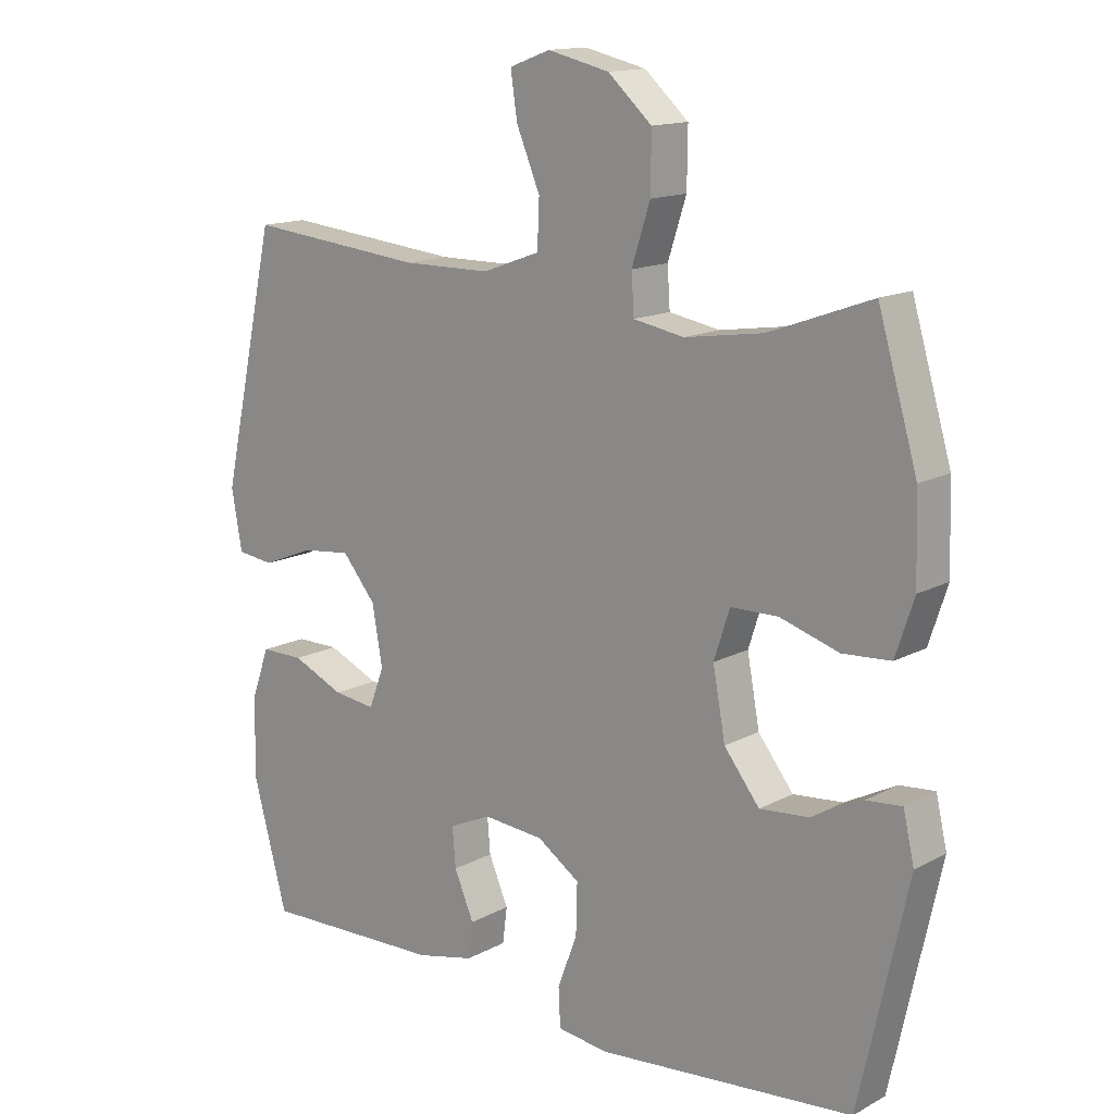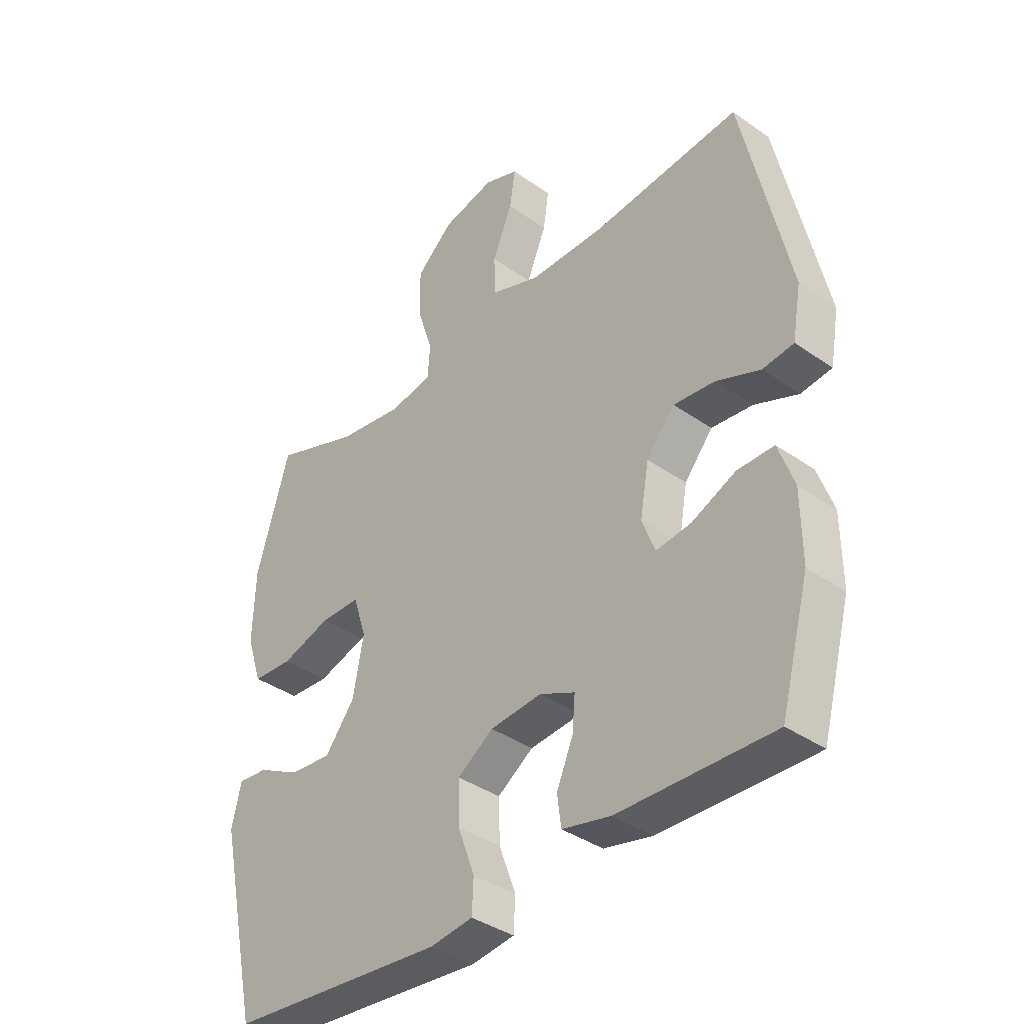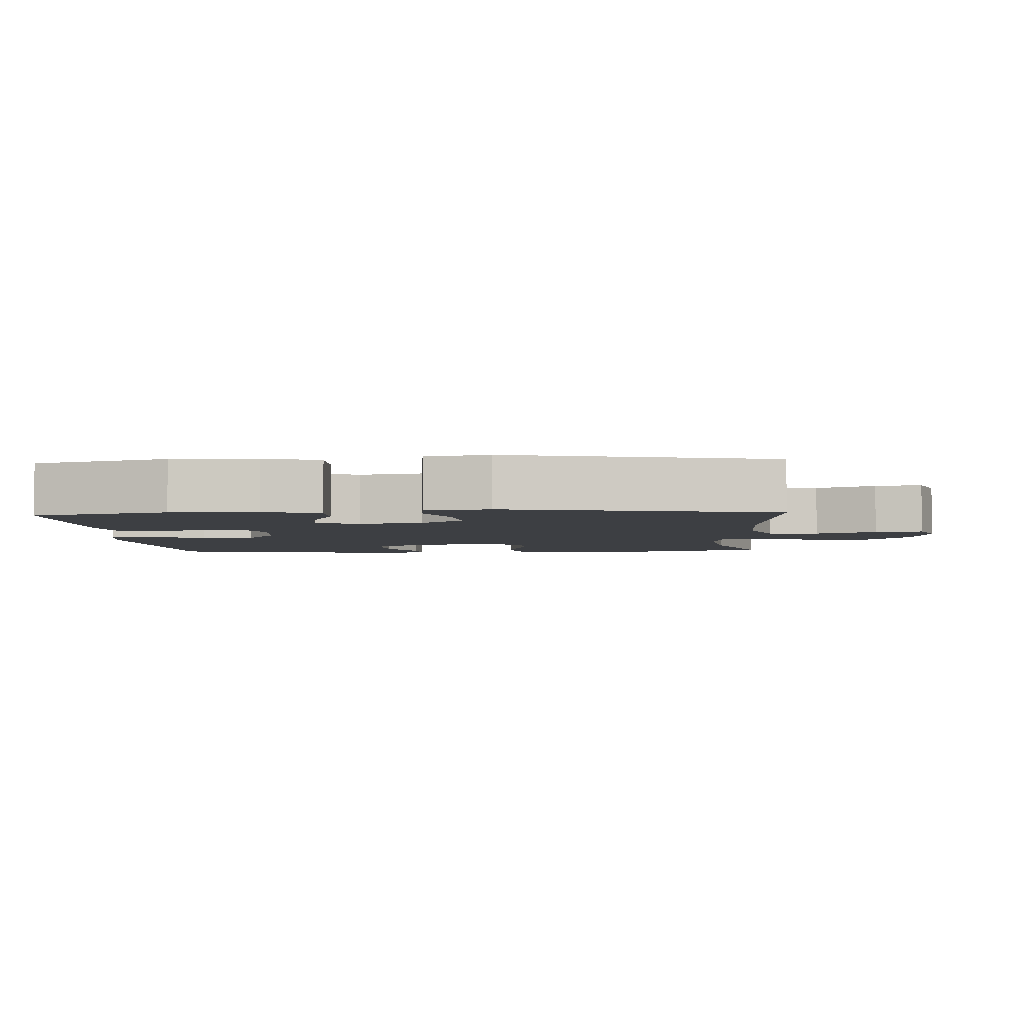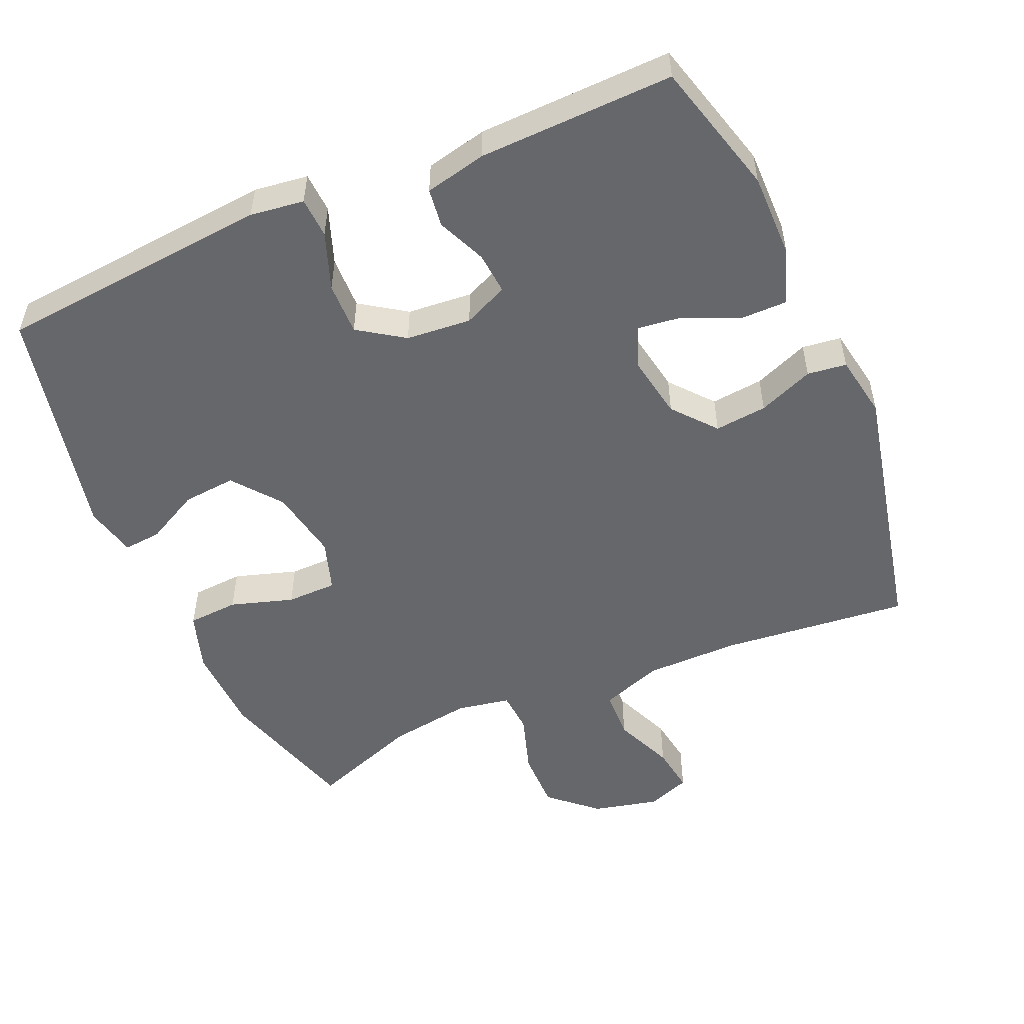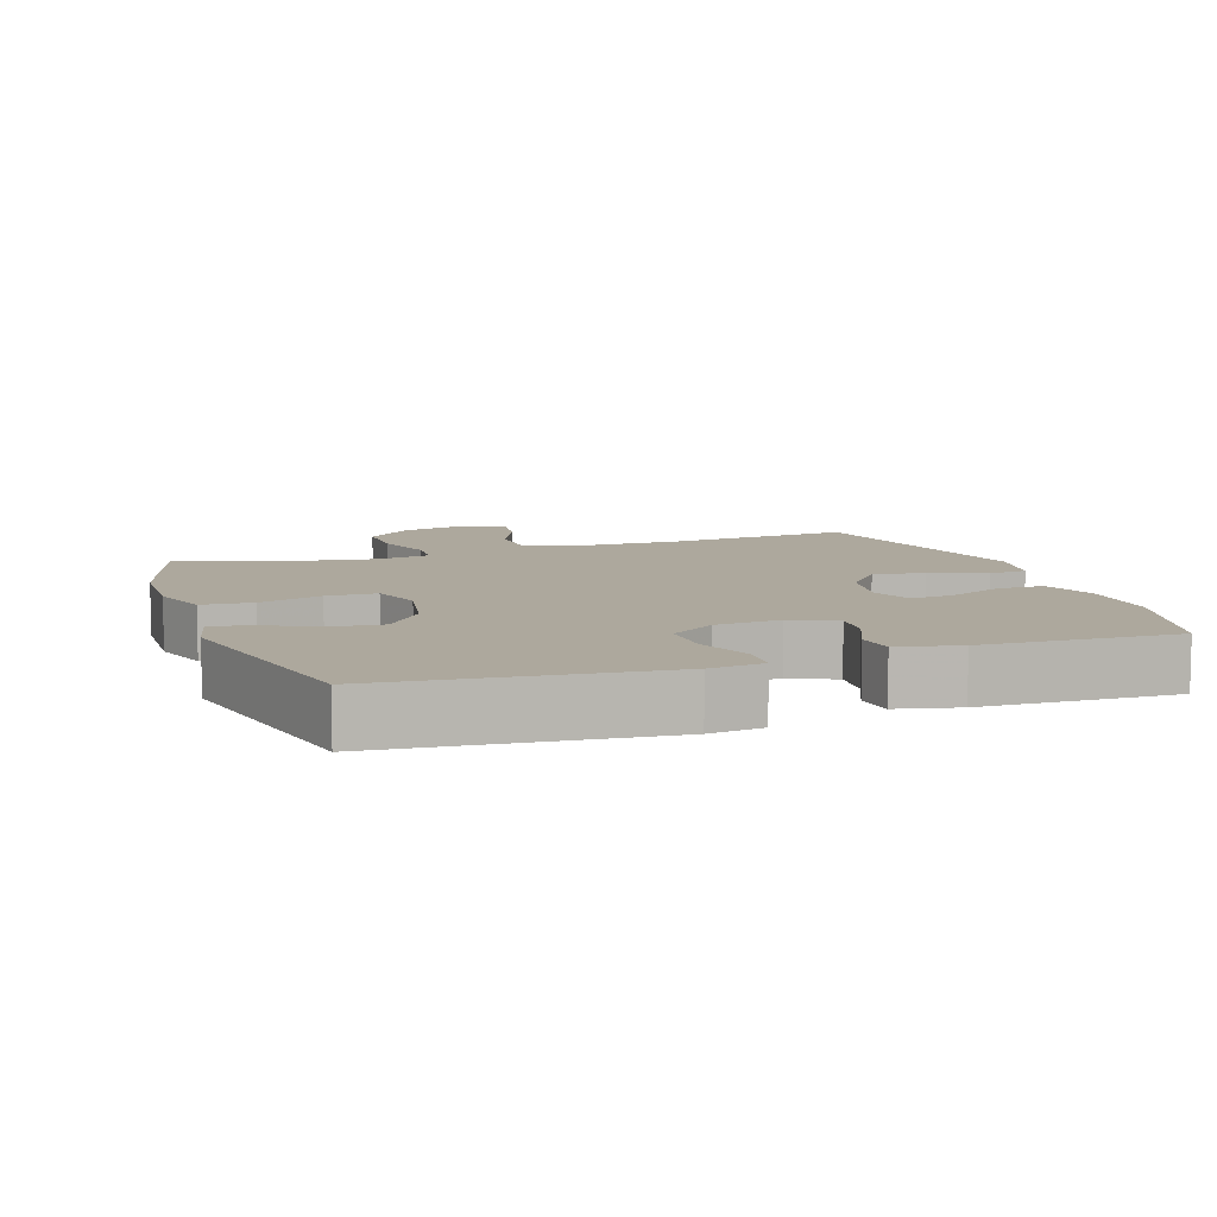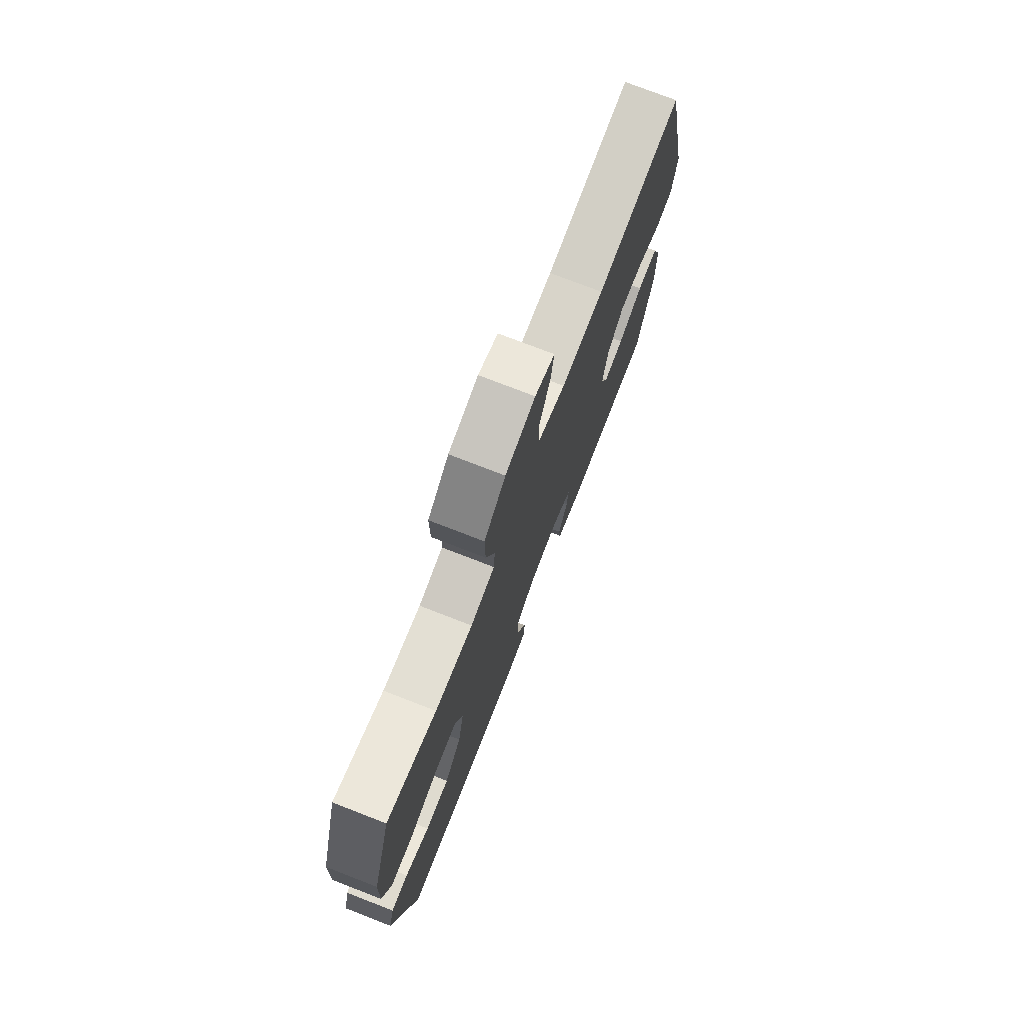
<metadata>
{"format":"obj","ext":"obj","renderer":"f3d","projection":"perspective","resolution":1024,"background":"white","views":[{"elev":14.4,"azim":40.8,"up":"+Z"},{"elev":-37.9,"azim":-131.8,"up":"+Z"},{"elev":-3.8,"azim":-86.4,"up":"+Y"},{"elev":-52.1,"azim":-156.5,"up":"+Y"},{"elev":8.7,"azim":161.2,"up":"+Y"},{"elev":75.7,"azim":111.2,"up":"+Z"}]}
</metadata>
<code>
v 0.5 0.07 0.5
v 0.56 0.07 0.296
v 0.564 0.07 0.168
v 0.536 0.07 0.083
v 0.463 0.07 0.078
v 0.373 0.07 0.106
v 0.301 0.07 0.105
v 0.277 0.07 0.031
v 0.296 0.07 -0.072
v 0.35 0.07 -0.141
v 0.426 0.07 -0.134
v 0.503 0.07 -0.094
v 0.557 0.07 -0.089
v 0.574 0.07 -0.163
v 0.5 0.07 -0.5
v 0.108 0.07 -0.536
v 0.031 0.07 -0.526
v 0.028 0.07 -0.468
v 0.058 0.07 -0.386
v 0.06 0.07 -0.31
v -0.005 0.07 -0.266
v -0.098 0.07 -0.258
v -0.162 0.07 -0.287
v -0.157 0.07 -0.347
v -0.127 0.07 -0.417
v -0.134 0.07 -0.472
v -0.222 0.07 -0.492
v -0.5 0.07 -0.5
v -0.552 0.07 -0.308
v -0.551 0.07 -0.186
v -0.523 0.07 -0.107
v -0.457 0.07 -0.107
v -0.378 0.07 -0.142
v -0.314 0.07 -0.15
v -0.291 0.07 -0.089
v -0.307 0.07 0.001
v -0.358 0.07 0.062
v -0.433 0.07 0.054
v -0.512 0.07 0.022
v -0.568 0.07 0.029
v -0.584 0.07 0.12
v -0.5 0.07 0.5
v -0.23 0.07 0.473
v -0.095 0.07 0.474
v -0.007 0.07 0.506
v -0.004 0.07 0.577
v -0.04 0.07 0.663
v -0.05 0.07 0.731
v 0.012 0.07 0.754
v 0.106 0.07 0.732
v 0.173 0.07 0.672
v 0.172 0.07 0.586
v 0.144 0.07 0.499
v 0.148 0.07 0.439
v 0.225 0.07 0.425
v 0.344 0.07 0.443
v 0.5 0 0.5
v 0.56 0 0.296
v 0.564 0 0.168
v 0.536 0 0.083
v 0.463 0 0.078
v 0.373 0 0.106
v 0.301 0 0.105
v 0.277 0 0.031
v 0.296 0 -0.072
v 0.35 0 -0.141
v 0.426 0 -0.134
v 0.503 0 -0.094
v 0.557 0 -0.089
v 0.574 0 -0.163
v 0.5 0 -0.5
v 0.108 0 -0.536
v 0.031 0 -0.526
v 0.028 0 -0.468
v 0.058 0 -0.386
v 0.06 0 -0.31
v -0.005 0 -0.266
v -0.098 0 -0.258
v -0.162 0 -0.287
v -0.157 0 -0.347
v -0.127 0 -0.417
v -0.134 0 -0.472
v -0.222 0 -0.492
v -0.5 0 -0.5
v -0.552 0 -0.308
v -0.551 0 -0.186
v -0.523 0 -0.107
v -0.457 0 -0.107
v -0.378 0 -0.142
v -0.314 0 -0.15
v -0.291 0 -0.089
v -0.307 0 0.001
v -0.358 0 0.062
v -0.433 0 0.054
v -0.512 0 0.022
v -0.568 0 0.029
v -0.584 0 0.12
v -0.5 0 0.5
v -0.23 0 0.473
v -0.095 0 0.474
v -0.007 0 0.506
v -0.004 0 0.577
v -0.04 0 0.663
v -0.05 0 0.731
v 0.012 0 0.754
v 0.106 0 0.732
v 0.173 0 0.672
v 0.172 0 0.586
v 0.144 0 0.499
v 0.148 0 0.439
v 0.225 0 0.425
v 0.344 0 0.443
f 50 51 52 53
f 50 53 54
f 49 50 54
f 46 47 48 49
f 45 46 49 54
f 44 45 54
f 43 44 54 55
f 41 42 43 55
f 38 39 40 41
f 37 38 41 55
f 30 31 32 33
f 30 33 34
f 29 30 34
f 28 29 34
f 27 28 34
f 24 25 26 27
f 23 24 27 34
f 22 23 34 35
f 16 17 18 19
f 16 19 20
f 15 16 20
f 14 15 20 21
f 11 12 13 14
f 10 11 14 21
f 3 4 5 6
f 3 6 7
f 56 1 2 3
f 56 3 7
f 36 37 55 56
f 36 56 7 8
f 35 36 8 9
f 21 22 35
f 9 10 21 35
f 109 108 107 106
f 110 109 106
f 110 106 105
f 105 104 103 102
f 110 105 102 101
f 110 101 100
f 111 110 100 99
f 111 99 98 97
f 97 96 95 94
f 111 97 94 93
f 89 88 87 86
f 90 89 86
f 90 86 85
f 90 85 84
f 90 84 83
f 83 82 81 80
f 90 83 80 79
f 91 90 79 78
f 75 74 73 72
f 76 75 72
f 76 72 71
f 77 76 71 70
f 70 69 68 67
f 77 70 67 66
f 62 61 60 59
f 63 62 59
f 59 58 57 112
f 63 59 112
f 112 111 93 92
f 64 63 112 92
f 65 64 92 91
f 91 78 77
f 91 77 66 65
f 1 57 58 2
f 2 58 59 3
f 3 59 60 4
f 4 60 61 5
f 5 61 62 6
f 6 62 63 7
f 7 63 64 8
f 8 64 65 9
f 9 65 66 10
f 10 66 67 11
f 11 67 68 12
f 12 68 69 13
f 13 69 70 14
f 14 70 71 15
f 15 71 72 16
f 16 72 73 17
f 17 73 74 18
f 18 74 75 19
f 19 75 76 20
f 20 76 77 21
f 21 77 78 22
f 22 78 79 23
f 23 79 80 24
f 24 80 81 25
f 25 81 82 26
f 26 82 83 27
f 27 83 84 28
f 28 84 85 29
f 29 85 86 30
f 30 86 87 31
f 31 87 88 32
f 32 88 89 33
f 33 89 90 34
f 34 90 91 35
f 35 91 92 36
f 36 92 93 37
f 37 93 94 38
f 38 94 95 39
f 39 95 96 40
f 40 96 97 41
f 41 97 98 42
f 42 98 99 43
f 43 99 100 44
f 44 100 101 45
f 45 101 102 46
f 46 102 103 47
f 47 103 104 48
f 48 104 105 49
f 49 105 106 50
f 50 106 107 51
f 51 107 108 52
f 52 108 109 53
f 53 109 110 54
f 54 110 111 55
f 55 111 112 56
f 56 112 57 1

</code>
